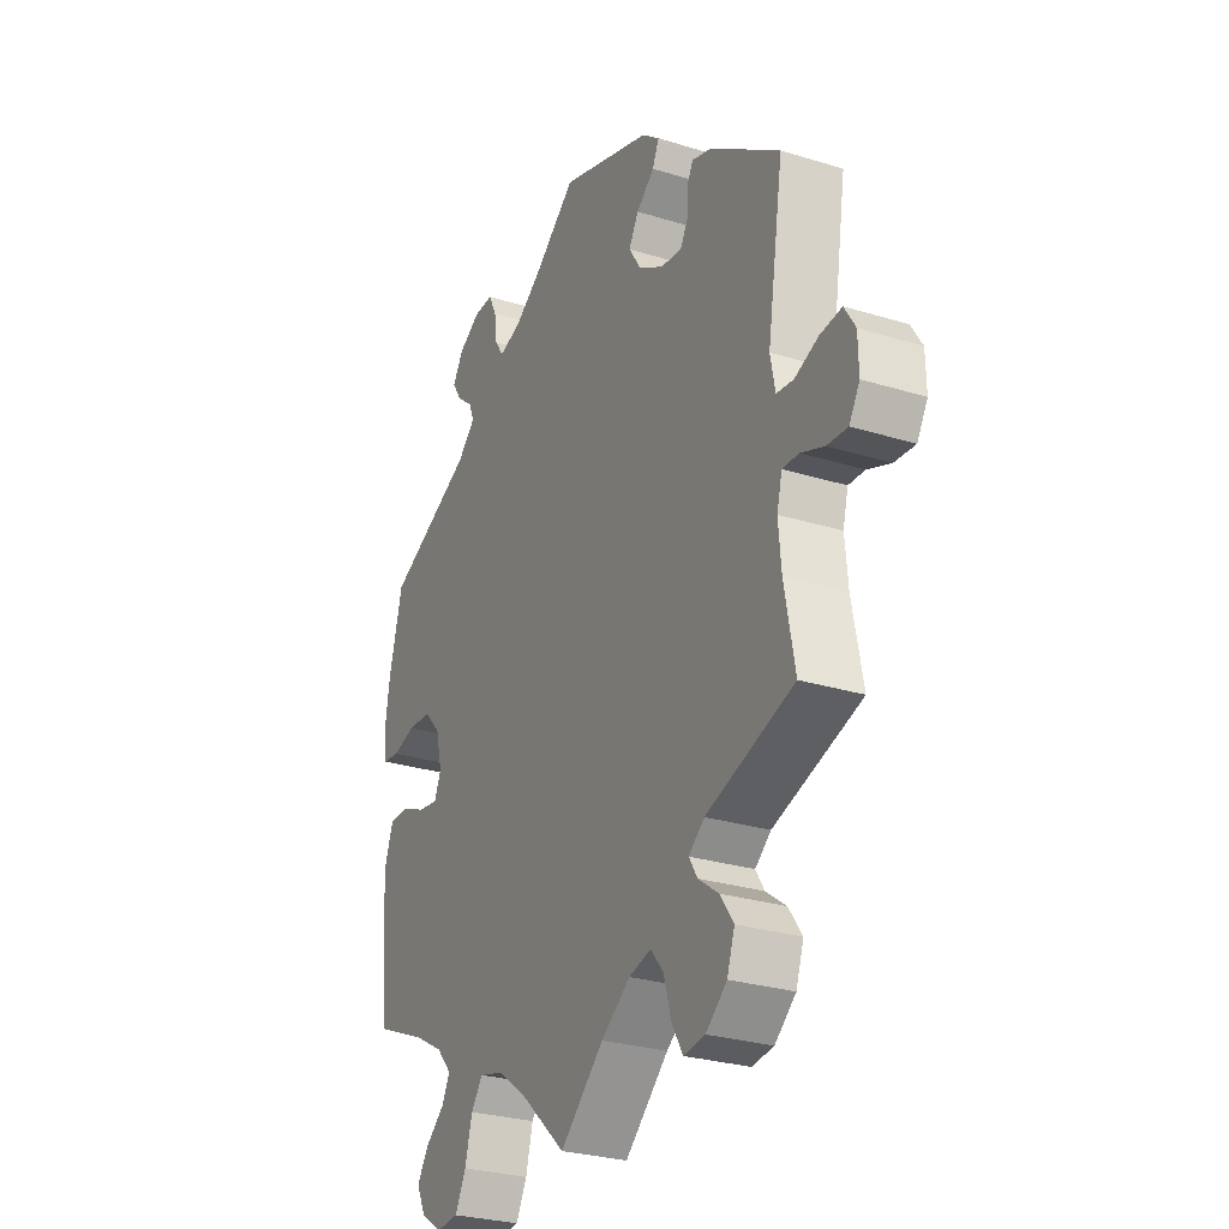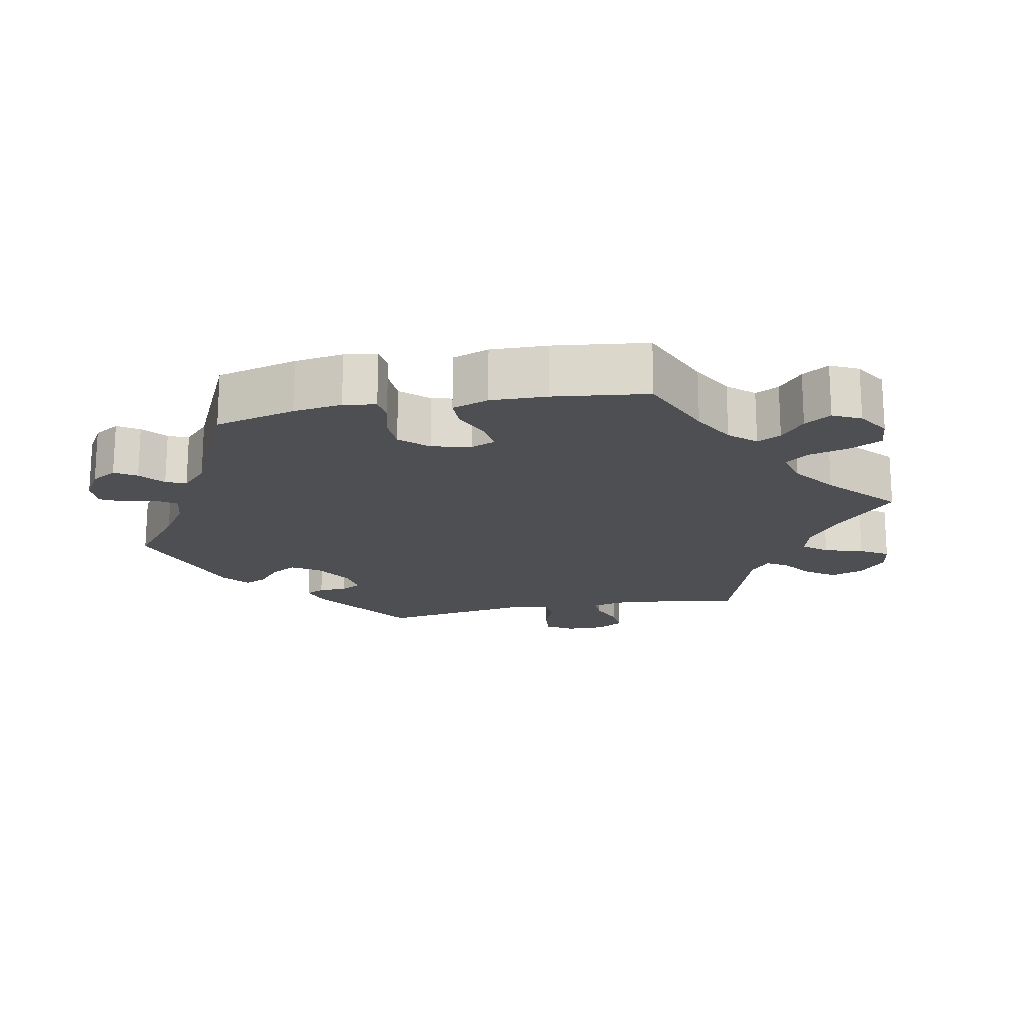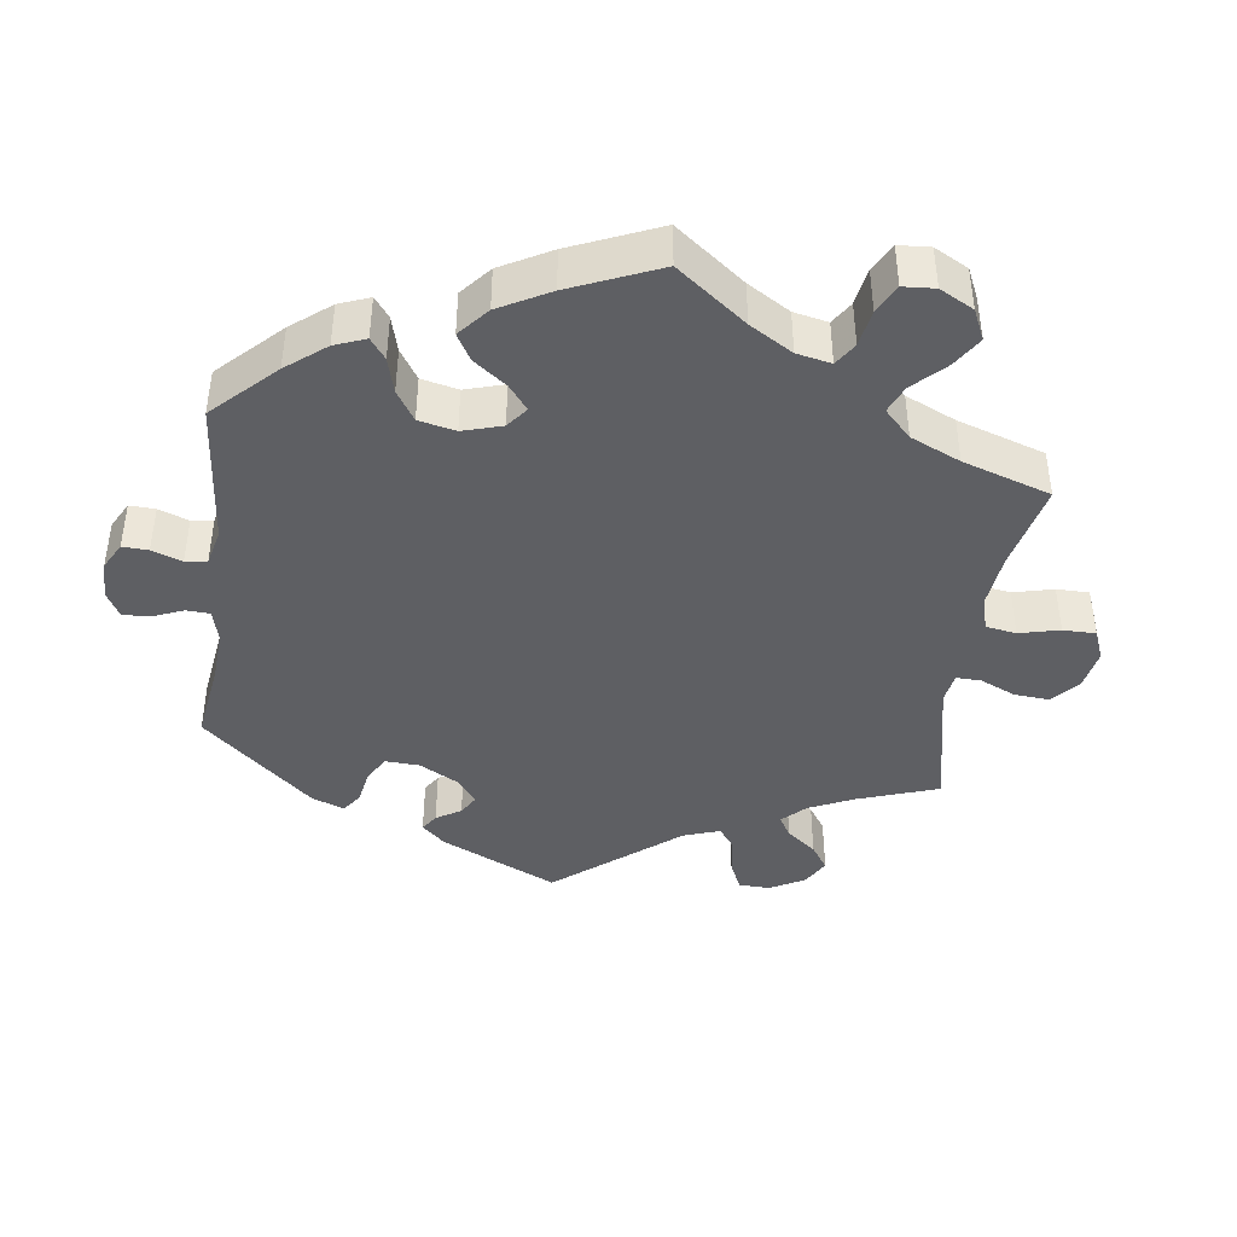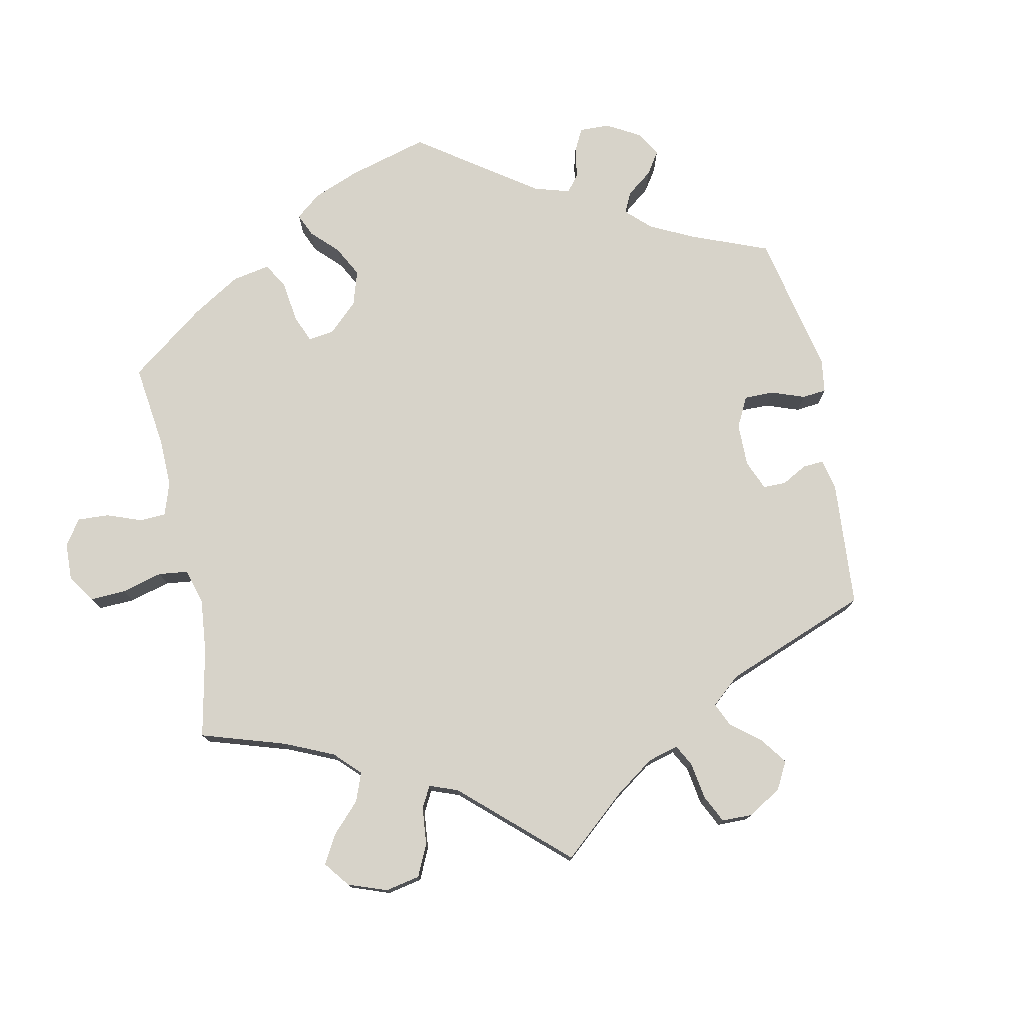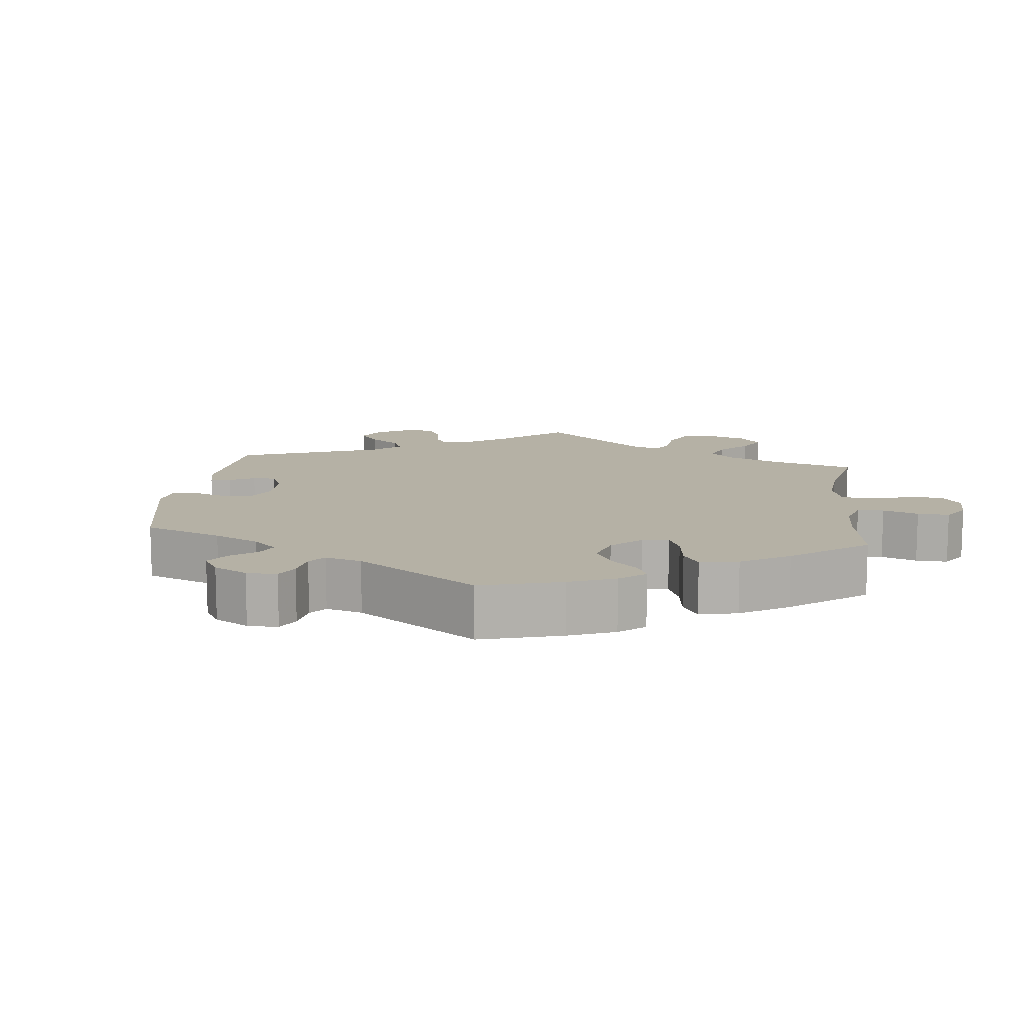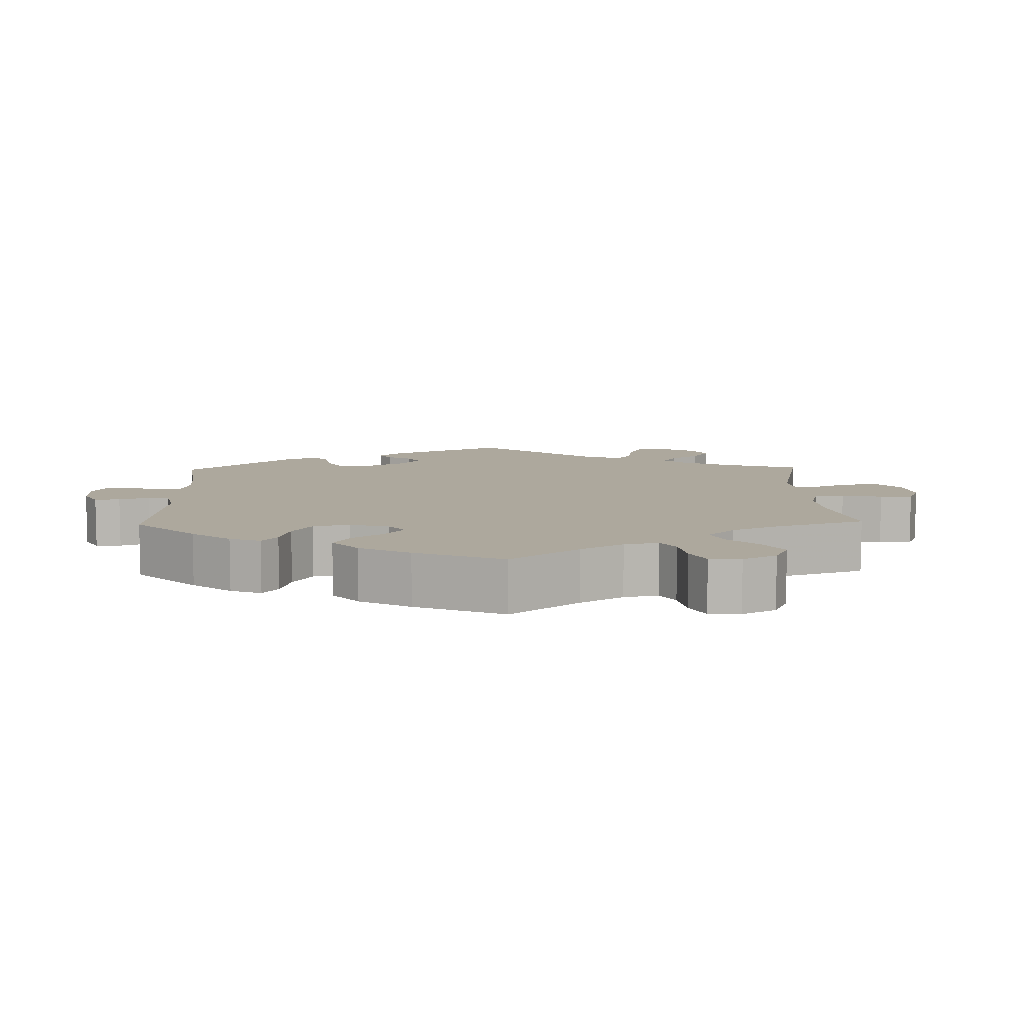
<metadata>
{"format":"obj","ext":"obj","renderer":"f3d","projection":"perspective","resolution":1024,"background":"white","views":[{"elev":-27.7,"azim":-115.3,"up":"+Z"},{"elev":-18.0,"azim":101.0,"up":"+Y"},{"elev":-41.6,"azim":112.3,"up":"+Y"},{"elev":76.3,"azim":-131.8,"up":"+Y"},{"elev":11.8,"azim":66.4,"up":"+Y"},{"elev":8.7,"azim":118.3,"up":"+Y"}]}
</metadata>
<code>
v -0.092 0.07 -0.494
v -0.153 0.07 -0.45
v -0.2 0.07 -0.438
v -0.227 0.07 -0.471
v -0.243 0.07 -0.526
v -0.266 0.07 -0.565
v -0.311 0.07 -0.559
v -0.355 0.07 -0.522
v -0.371 0.07 -0.475
v -0.343 0.07 -0.435
v -0.3 0.07 -0.404
v -0.282 0.07 -0.375
v -0.315 0.07 -0.348
v -0.5 0.07 -0.289
v -0.478 0.07 -0.174
v -0.472 0.07 -0.106
v -0.483 0.07 -0.063
v -0.517 0.07 -0.064
v -0.566 0.07 -0.083
v -0.609 0.07 -0.086
v -0.631 0.07 -0.049
v -0.63 0.07 0.006
v -0.607 0.07 0.043
v -0.561 0.07 0.038
v -0.512 0.07 0.019
v -0.476 0.07 0.023
v -0.466 0.07 0.075
v -0.5 0.07 0.289
v -0.353 0.07 0.39
v -0.311 0.07 0.403
v -0.298 0.07 0.377
v -0.297 0.07 0.337
v -0.281 0.07 0.309
v -0.236 0.07 0.315
v -0.184 0.07 0.346
v -0.158 0.07 0.386
v -0.179 0.07 0.422
v -0.217 0.07 0.454
v -0.231 0.07 0.485
v -0.193 0.07 0.515
v 0 0.07 0.578
v 0.091 0.07 0.506
v 0.148 0.07 0.468
v 0.193 0.07 0.455
v 0.211 0.07 0.482
v 0.217 0.07 0.527
v 0.234 0.07 0.561
v 0.275 0.07 0.56
v 0.321 0.07 0.533
v 0.343 0.07 0.497
v 0.324 0.07 0.467
v 0.29 0.07 0.439
v 0.279 0.07 0.411
v 0.317 0.07 0.375
v 0.5 0.07 0.29
v 0.529 0.07 0.177
v 0.539 0.07 0.109
v 0.532 0.07 0.064
v 0.497 0.07 0.06
v 0.448 0.07 0.073
v 0.399 0.07 0.071
v 0.364 0.07 0.033
v 0.351 0.07 -0.022
v 0.365 0.07 -0.056
v 0.407 0.07 -0.05
v 0.459 0.07 -0.028
v 0.501 0.07 -0.028
v 0.519 0.07 -0.079
v 0.517 0.07 -0.158
v 0.501 0.07 -0.289
v 0.391 0.07 -0.335
v 0.331 0.07 -0.368
v 0.299 0.07 -0.404
v 0.316 0.07 -0.437
v 0.356 0.07 -0.47
v 0.38 0.07 -0.507
v 0.361 0.07 -0.546
v 0.316 0.07 -0.574
v 0.27 0.07 -0.57
v 0.247 0.07 -0.526
v 0.232 0.07 -0.469
v 0.207 0.07 -0.436
v 0.156 0.07 -0.449
v 0.095 0.07 -0.493
v 0 0.07 -0.578
v -0.092 0 -0.494
v -0.153 0 -0.45
v -0.2 0 -0.438
v -0.227 0 -0.471
v -0.243 0 -0.526
v -0.266 0 -0.565
v -0.311 0 -0.559
v -0.355 0 -0.522
v -0.371 0 -0.475
v -0.343 0 -0.435
v -0.3 0 -0.404
v -0.282 0 -0.375
v -0.315 0 -0.348
v -0.5 0 -0.289
v -0.478 0 -0.174
v -0.472 0 -0.106
v -0.483 0 -0.063
v -0.517 0 -0.064
v -0.566 0 -0.083
v -0.609 0 -0.086
v -0.631 0 -0.049
v -0.63 0 0.006
v -0.607 0 0.043
v -0.561 0 0.038
v -0.512 0 0.019
v -0.476 0 0.023
v -0.466 0 0.075
v -0.5 0 0.289
v -0.353 0 0.39
v -0.311 0 0.403
v -0.298 0 0.377
v -0.297 0 0.337
v -0.281 0 0.309
v -0.236 0 0.315
v -0.184 0 0.346
v -0.158 0 0.386
v -0.179 0 0.422
v -0.217 0 0.454
v -0.231 0 0.485
v -0.193 0 0.515
v 0 0 0.578
v 0.091 0 0.506
v 0.148 0 0.468
v 0.193 0 0.455
v 0.211 0 0.482
v 0.217 0 0.527
v 0.234 0 0.561
v 0.275 0 0.56
v 0.321 0 0.533
v 0.343 0 0.497
v 0.324 0 0.467
v 0.29 0 0.439
v 0.279 0 0.411
v 0.317 0 0.375
v 0.5 0 0.29
v 0.529 0 0.177
v 0.539 0 0.109
v 0.532 0 0.064
v 0.497 0 0.06
v 0.448 0 0.073
v 0.399 0 0.071
v 0.364 0 0.033
v 0.351 0 -0.022
v 0.365 0 -0.056
v 0.407 0 -0.05
v 0.459 0 -0.028
v 0.501 0 -0.028
v 0.519 0 -0.079
v 0.517 0 -0.158
v 0.501 0 -0.289
v 0.391 0 -0.335
v 0.331 0 -0.368
v 0.299 0 -0.404
v 0.316 0 -0.437
v 0.356 0 -0.47
v 0.38 0 -0.507
v 0.361 0 -0.546
v 0.316 0 -0.574
v 0.27 0 -0.57
v 0.247 0 -0.526
v 0.232 0 -0.469
v 0.207 0 -0.436
v 0.156 0 -0.449
v 0.095 0 -0.493
v 0 0 -0.578
f 84 85 1
f 83 84 1 2
f 82 83 2 3
f 78 79 80 81
f 78 81 82
f 77 78 82
f 74 75 76 77
f 73 74 77 82
f 72 73 82 3
f 68 69 70 71
f 68 71 72 3
f 65 66 67 68
f 64 65 68 3
f 57 58 59 60
f 57 60 61
f 54 55 56 57
f 53 54 57 61
f 49 50 51 52
f 49 52 53
f 48 49 53
f 45 46 47 48
f 44 45 48 53
f 43 44 53 61
f 39 40 41 42
f 37 38 39 42
f 36 37 42 43
f 35 36 43 61
f 29 30 31 32
f 27 28 29 32
f 26 27 32 33
f 22 23 24 25
f 20 21 22 25
f 18 19 20 25
f 17 18 25 26
f 16 17 26 33
f 13 14 15
f 12 13 15 16
f 8 9 10 11
f 8 11 12
f 7 8 12
f 4 5 6 7
f 3 4 7 12
f 63 64 3 12
f 34 35 61 62
f 33 34 62 63
f 12 16 33 63
f 86 170 169
f 87 86 169 168
f 88 87 168 167
f 166 165 164 163
f 167 166 163
f 167 163 162
f 162 161 160 159
f 167 162 159 158
f 88 167 158 157
f 156 155 154 153
f 88 157 156 153
f 153 152 151 150
f 88 153 150 149
f 145 144 143 142
f 146 145 142
f 142 141 140 139
f 146 142 139 138
f 137 136 135 134
f 138 137 134
f 138 134 133
f 133 132 131 130
f 138 133 130 129
f 146 138 129 128
f 127 126 125 124
f 127 124 123 122
f 128 127 122 121
f 146 128 121 120
f 117 116 115 114
f 117 114 113 112
f 118 117 112 111
f 110 109 108 107
f 110 107 106 105
f 110 105 104 103
f 111 110 103 102
f 118 111 102 101
f 100 99 98
f 101 100 98 97
f 96 95 94 93
f 97 96 93
f 97 93 92
f 92 91 90 89
f 97 92 89 88
f 97 88 149 148
f 147 146 120 119
f 148 147 119 118
f 148 118 101 97
f 1 86 87 2
f 2 87 88 3
f 3 88 89 4
f 4 89 90 5
f 5 90 91 6
f 6 91 92 7
f 7 92 93 8
f 8 93 94 9
f 9 94 95 10
f 10 95 96 11
f 11 96 97 12
f 12 97 98 13
f 13 98 99 14
f 14 99 100 15
f 15 100 101 16
f 16 101 102 17
f 17 102 103 18
f 18 103 104 19
f 19 104 105 20
f 20 105 106 21
f 21 106 107 22
f 22 107 108 23
f 23 108 109 24
f 24 109 110 25
f 25 110 111 26
f 26 111 112 27
f 27 112 113 28
f 28 113 114 29
f 29 114 115 30
f 30 115 116 31
f 31 116 117 32
f 32 117 118 33
f 33 118 119 34
f 34 119 120 35
f 35 120 121 36
f 36 121 122 37
f 37 122 123 38
f 38 123 124 39
f 39 124 125 40
f 40 125 126 41
f 41 126 127 42
f 42 127 128 43
f 43 128 129 44
f 44 129 130 45
f 45 130 131 46
f 46 131 132 47
f 47 132 133 48
f 48 133 134 49
f 49 134 135 50
f 50 135 136 51
f 51 136 137 52
f 52 137 138 53
f 53 138 139 54
f 54 139 140 55
f 55 140 141 56
f 56 141 142 57
f 57 142 143 58
f 58 143 144 59
f 59 144 145 60
f 60 145 146 61
f 61 146 147 62
f 62 147 148 63
f 63 148 149 64
f 64 149 150 65
f 65 150 151 66
f 66 151 152 67
f 67 152 153 68
f 68 153 154 69
f 69 154 155 70
f 70 155 156 71
f 71 156 157 72
f 72 157 158 73
f 73 158 159 74
f 74 159 160 75
f 75 160 161 76
f 76 161 162 77
f 77 162 163 78
f 78 163 164 79
f 79 164 165 80
f 80 165 166 81
f 81 166 167 82
f 82 167 168 83
f 83 168 169 84
f 84 169 170 85
f 85 170 86 1

</code>
